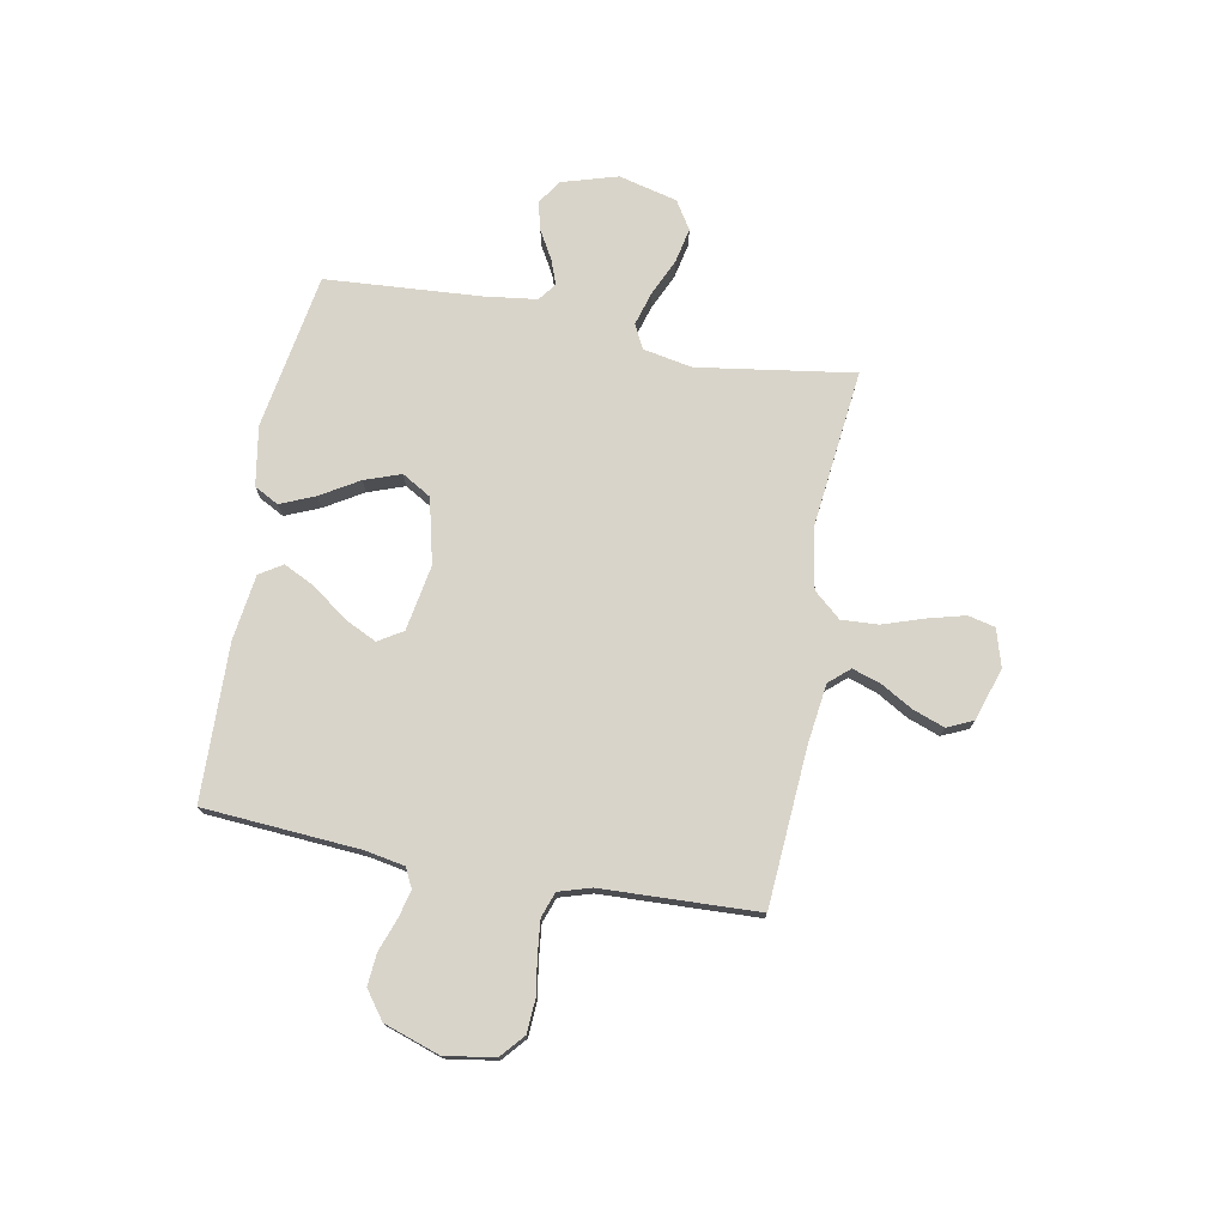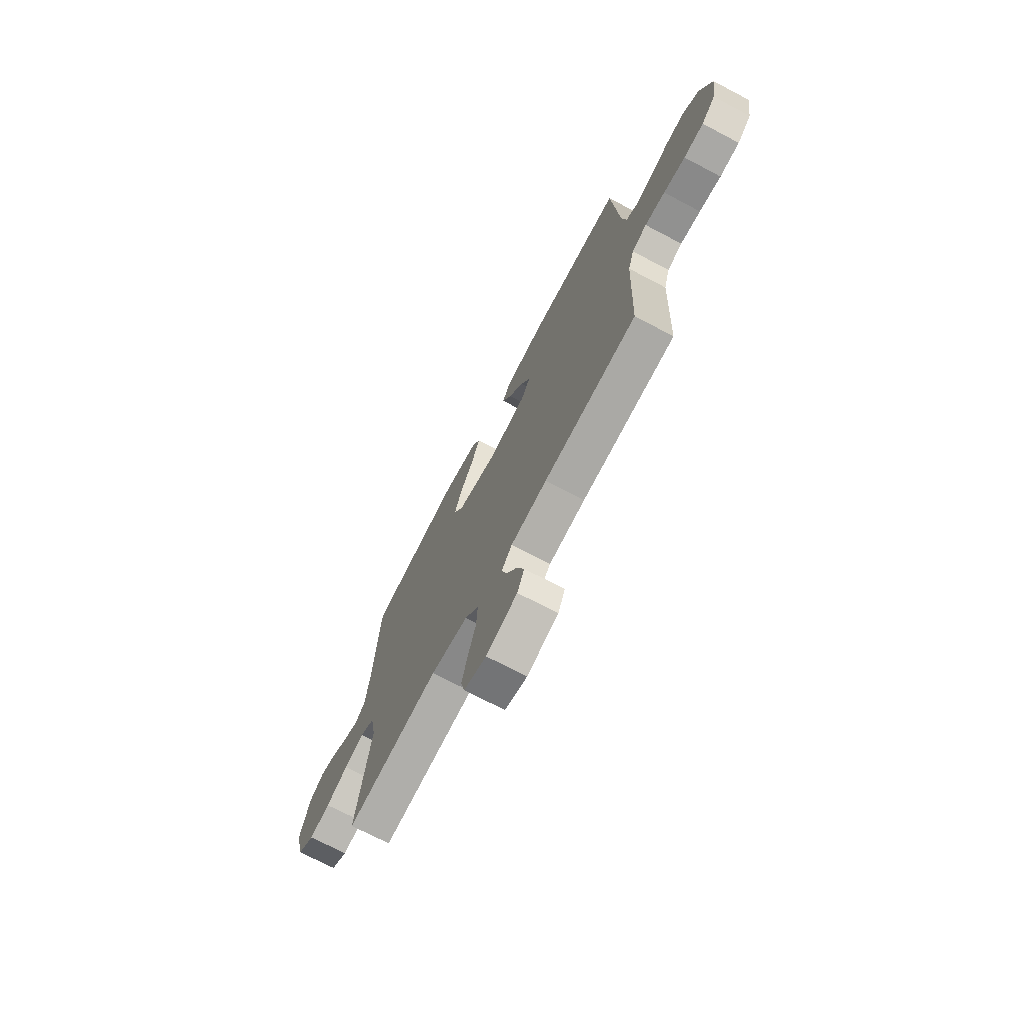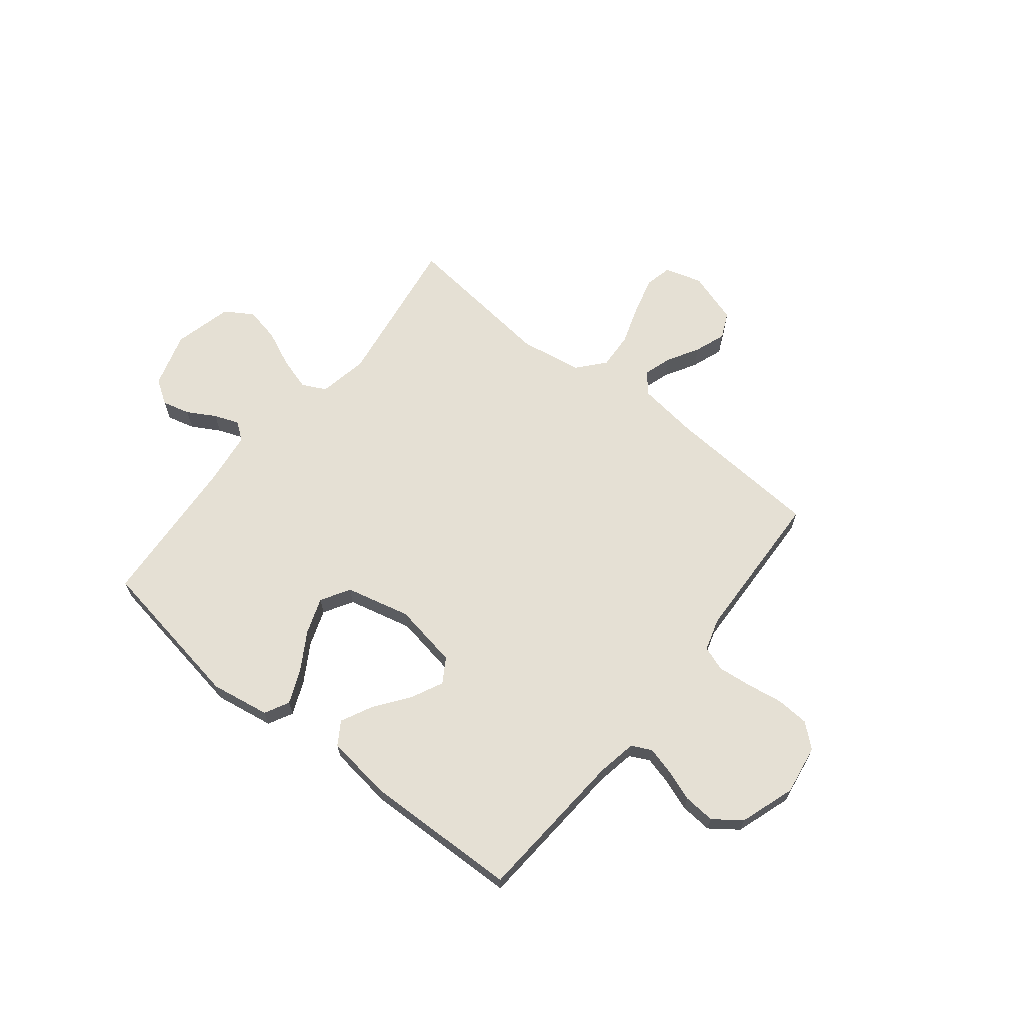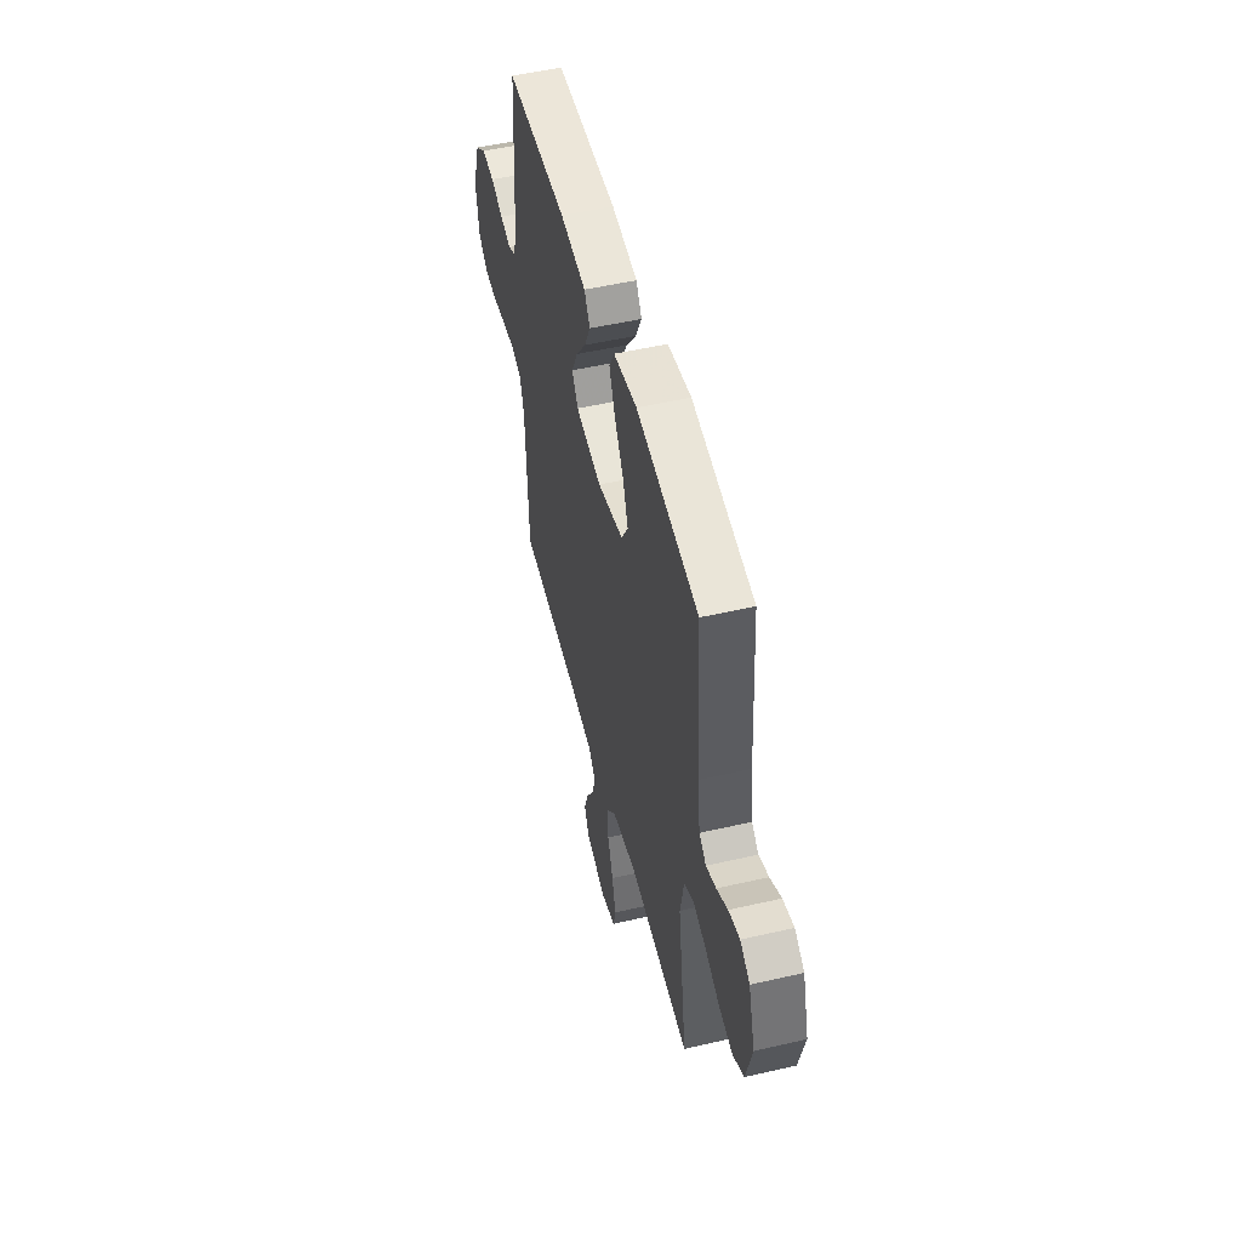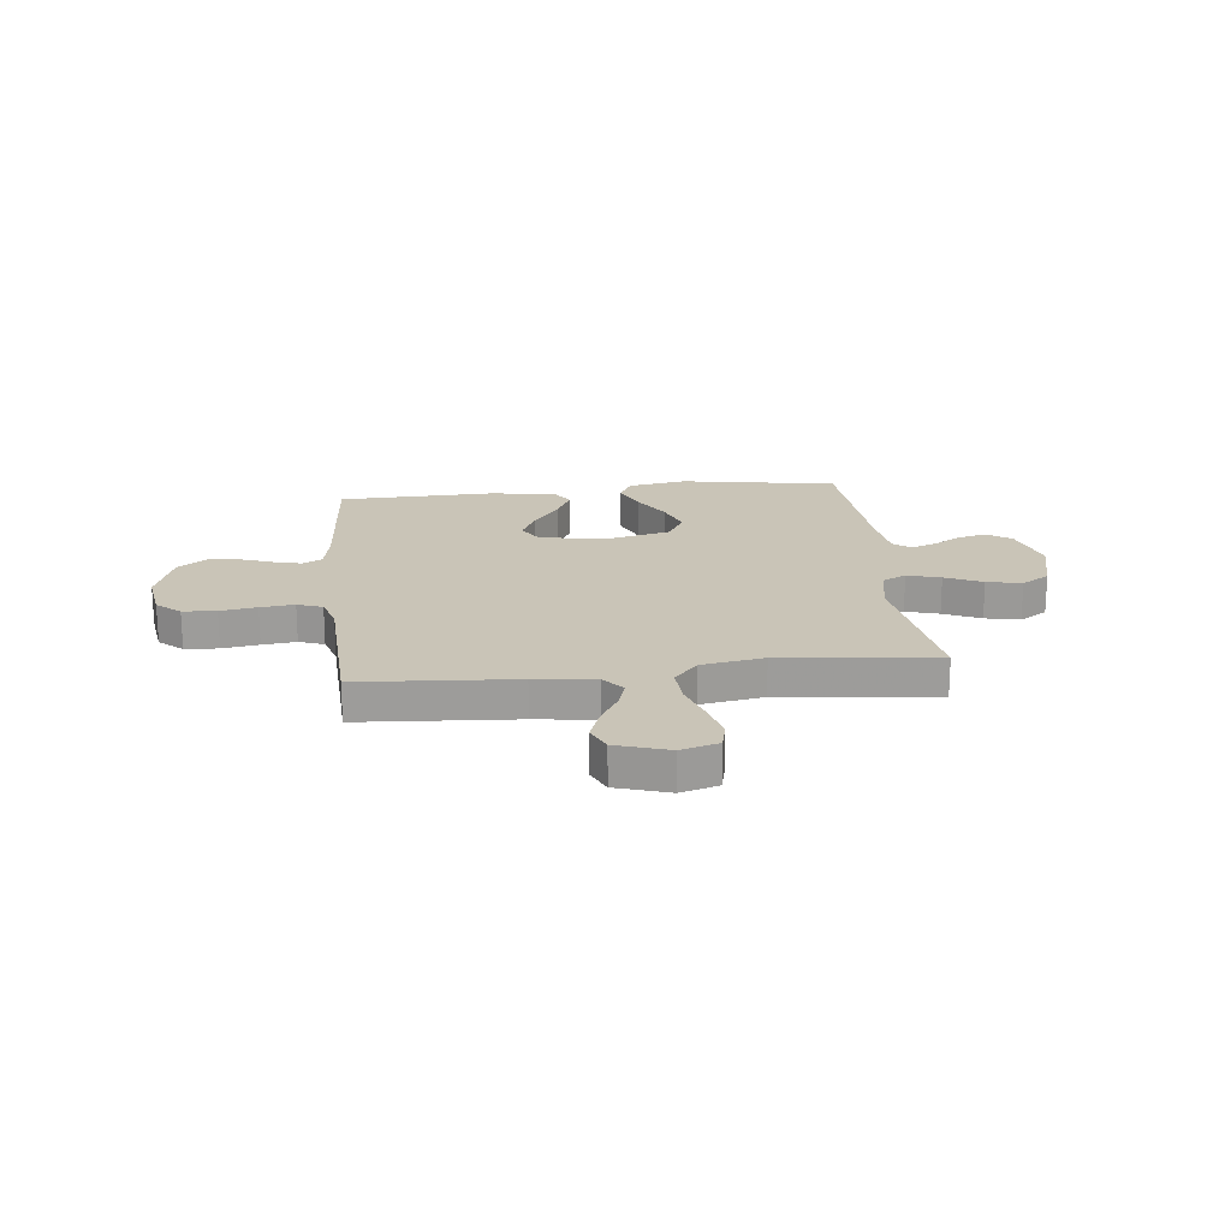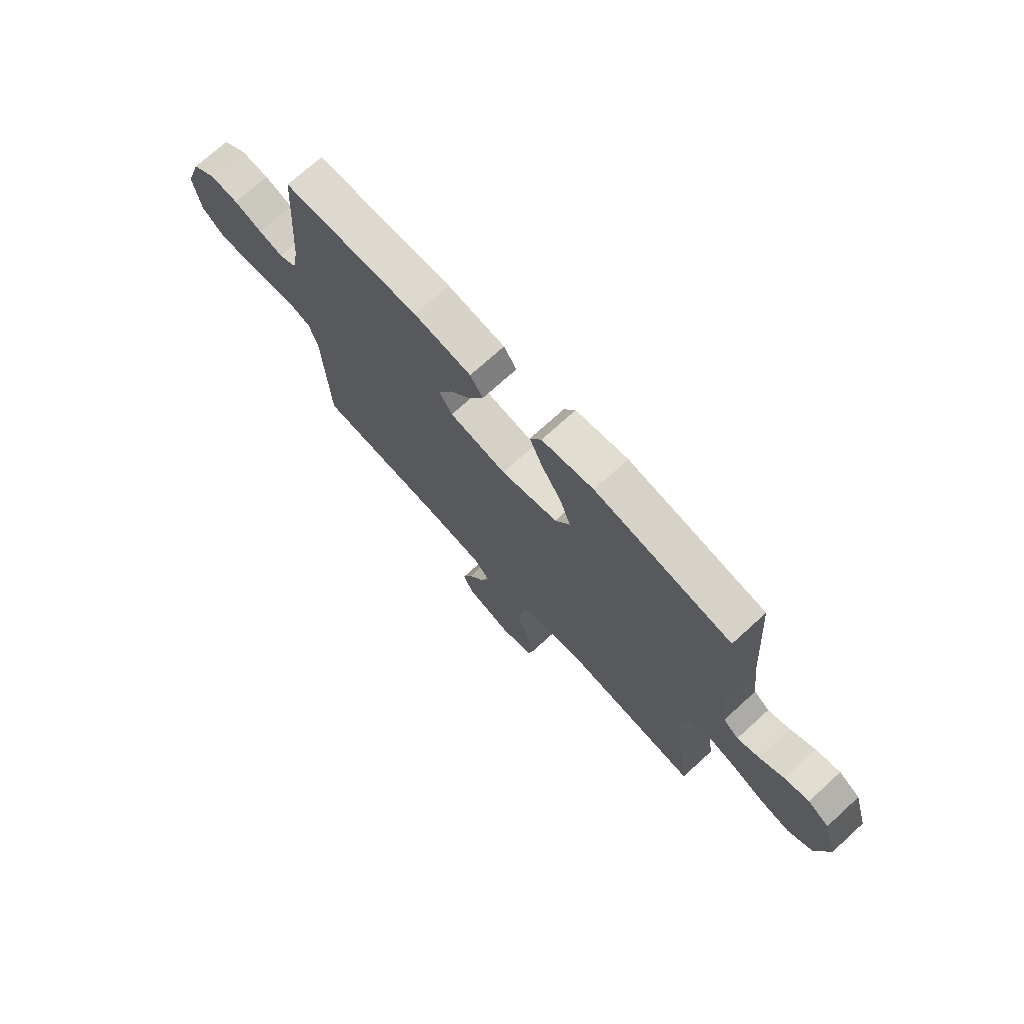
<metadata>
{"format":"obj","ext":"obj","renderer":"f3d","projection":"perspective","resolution":1024,"background":"white","views":[{"elev":74.9,"azim":100.6,"up":"+Y"},{"elev":-71.7,"azim":62.3,"up":"+Z"},{"elev":65.7,"azim":38.6,"up":"+Y"},{"elev":51.2,"azim":-104.1,"up":"+Z"},{"elev":20.0,"azim":173.8,"up":"+Y"},{"elev":72.4,"azim":-132.3,"up":"+Z"}]}
</metadata>
<code>
v 0.5 0.07 0.5
v 0.521 0.07 0.2
v 0.535 0.07 0.124
v 0.573 0.07 0.105
v 0.627 0.07 0.119
v 0.688 0.07 0.141
v 0.749 0.07 0.146
v 0.802 0.07 0.107
v 0.838 0.07 0
v 0.823 0.07 -0.096
v 0.778 0.07 -0.135
v 0.714 0.07 -0.139
v 0.644 0.07 -0.128
v 0.579 0.07 -0.121
v 0.531 0.07 -0.138
v 0.512 0.07 -0.2
v 0.5 0.07 -0.5
v 0.2 0.07 -0.52
v 0.083 0.07 -0.535
v 0.049 0.07 -0.574
v 0.066 0.07 -0.628
v 0.102 0.07 -0.69
v 0.124 0.07 -0.751
v 0.101 0.07 -0.801
v 0 0.07 -0.833
v -0.072 0.07 -0.812
v -0.084 0.07 -0.76
v -0.065 0.07 -0.688
v -0.039 0.07 -0.61
v -0.035 0.07 -0.539
v -0.08 0.07 -0.487
v -0.2 0.07 -0.467
v -0.5 0.07 -0.5
v -0.455 0.07 -0.2
v -0.473 0.07 -0.105
v -0.519 0.07 -0.082
v -0.583 0.07 -0.101
v -0.654 0.07 -0.133
v -0.721 0.07 -0.147
v -0.775 0.07 -0.113
v -0.803 0.07 0
v -0.771 0.07 0.107
v -0.724 0.07 0.138
v -0.67 0.07 0.124
v -0.616 0.07 0.093
v -0.568 0.07 0.075
v -0.534 0.07 0.101
v -0.521 0.07 0.2
v -0.5 0.07 0.5
v -0.2 0.07 0.55
v -0.086 0.07 0.531
v -0.061 0.07 0.484
v -0.089 0.07 0.418
v -0.133 0.07 0.345
v -0.158 0.07 0.275
v -0.125 0.07 0.219
v 0 0.07 0.189
v 0.126 0.07 0.211
v 0.155 0.07 0.258
v 0.125 0.07 0.32
v 0.076 0.07 0.386
v 0.046 0.07 0.447
v 0.074 0.07 0.491
v 0.2 0.07 0.508
v 0.5 0 0.5
v 0.521 0 0.2
v 0.535 0 0.124
v 0.573 0 0.105
v 0.627 0 0.119
v 0.688 0 0.141
v 0.749 0 0.146
v 0.802 0 0.107
v 0.838 0 0
v 0.823 0 -0.096
v 0.778 0 -0.135
v 0.714 0 -0.139
v 0.644 0 -0.128
v 0.579 0 -0.121
v 0.531 0 -0.138
v 0.512 0 -0.2
v 0.5 0 -0.5
v 0.2 0 -0.52
v 0.083 0 -0.535
v 0.049 0 -0.574
v 0.066 0 -0.628
v 0.102 0 -0.69
v 0.124 0 -0.751
v 0.101 0 -0.801
v 0 0 -0.833
v -0.072 0 -0.812
v -0.084 0 -0.76
v -0.065 0 -0.688
v -0.039 0 -0.61
v -0.035 0 -0.539
v -0.08 0 -0.487
v -0.2 0 -0.467
v -0.5 0 -0.5
v -0.455 0 -0.2
v -0.473 0 -0.105
v -0.519 0 -0.082
v -0.583 0 -0.101
v -0.654 0 -0.133
v -0.721 0 -0.147
v -0.775 0 -0.113
v -0.803 0 0
v -0.771 0 0.107
v -0.724 0 0.138
v -0.67 0 0.124
v -0.616 0 0.093
v -0.568 0 0.075
v -0.534 0 0.101
v -0.521 0 0.2
v -0.5 0 0.5
v -0.2 0 0.55
v -0.086 0 0.531
v -0.061 0 0.484
v -0.089 0 0.418
v -0.133 0 0.345
v -0.158 0 0.275
v -0.125 0 0.219
v 0 0 0.189
v 0.126 0 0.211
v 0.155 0 0.258
v 0.125 0 0.32
v 0.076 0 0.386
v 0.046 0 0.447
v 0.074 0 0.491
v 0.2 0 0.508
f 63 64 1 2
f 60 61 62 63
f 59 60 63 2
f 58 59 2 3
f 57 58 3 4
f 51 52 53 54
f 51 54 55
f 48 49 50 51
f 47 48 51 55
f 46 47 55 56
f 42 43 44 45
f 42 45 46
f 41 42 46
f 40 41 46
f 37 38 39 40
f 36 37 40 46
f 35 36 46 56
f 32 33 34
f 31 32 34 35
f 26 27 28 29
f 24 25 26 29
f 24 29 30
f 21 22 23 24
f 20 21 24 30
f 19 20 30 31
f 16 17 18
f 15 16 18 19
f 10 11 12 13
f 10 13 14
f 9 10 14
f 8 9 14 15
f 5 6 7 8
f 4 5 8 15
f 31 35 56 57
f 19 31 57
f 4 15 19 57
f 66 65 128 127
f 127 126 125 124
f 66 127 124 123
f 67 66 123 122
f 68 67 122 121
f 118 117 116 115
f 119 118 115
f 115 114 113 112
f 119 115 112 111
f 120 119 111 110
f 109 108 107 106
f 110 109 106
f 110 106 105
f 110 105 104
f 104 103 102 101
f 110 104 101 100
f 120 110 100 99
f 98 97 96
f 99 98 96 95
f 93 92 91 90
f 93 90 89 88
f 94 93 88
f 88 87 86 85
f 94 88 85 84
f 95 94 84 83
f 82 81 80
f 83 82 80 79
f 77 76 75 74
f 78 77 74
f 78 74 73
f 79 78 73 72
f 72 71 70 69
f 79 72 69 68
f 121 120 99 95
f 121 95 83
f 121 83 79 68
f 1 65 66 2
f 2 66 67 3
f 3 67 68 4
f 4 68 69 5
f 5 69 70 6
f 6 70 71 7
f 7 71 72 8
f 8 72 73 9
f 9 73 74 10
f 10 74 75 11
f 11 75 76 12
f 12 76 77 13
f 13 77 78 14
f 14 78 79 15
f 15 79 80 16
f 16 80 81 17
f 17 81 82 18
f 18 82 83 19
f 19 83 84 20
f 20 84 85 21
f 21 85 86 22
f 22 86 87 23
f 23 87 88 24
f 24 88 89 25
f 25 89 90 26
f 26 90 91 27
f 27 91 92 28
f 28 92 93 29
f 29 93 94 30
f 30 94 95 31
f 31 95 96 32
f 32 96 97 33
f 33 97 98 34
f 34 98 99 35
f 35 99 100 36
f 36 100 101 37
f 37 101 102 38
f 38 102 103 39
f 39 103 104 40
f 40 104 105 41
f 41 105 106 42
f 42 106 107 43
f 43 107 108 44
f 44 108 109 45
f 45 109 110 46
f 46 110 111 47
f 47 111 112 48
f 48 112 113 49
f 49 113 114 50
f 50 114 115 51
f 51 115 116 52
f 52 116 117 53
f 53 117 118 54
f 54 118 119 55
f 55 119 120 56
f 56 120 121 57
f 57 121 122 58
f 58 122 123 59
f 59 123 124 60
f 60 124 125 61
f 61 125 126 62
f 62 126 127 63
f 63 127 128 64
f 64 128 65 1

</code>
